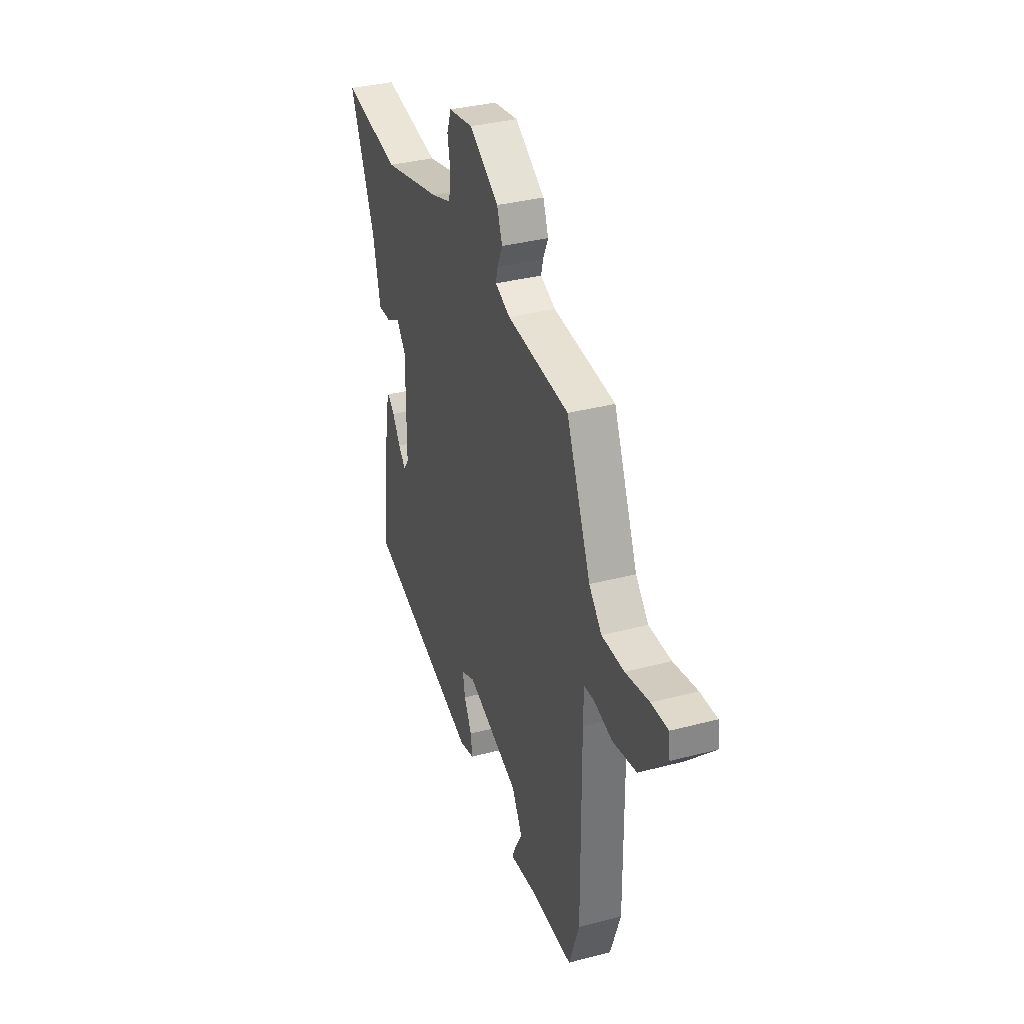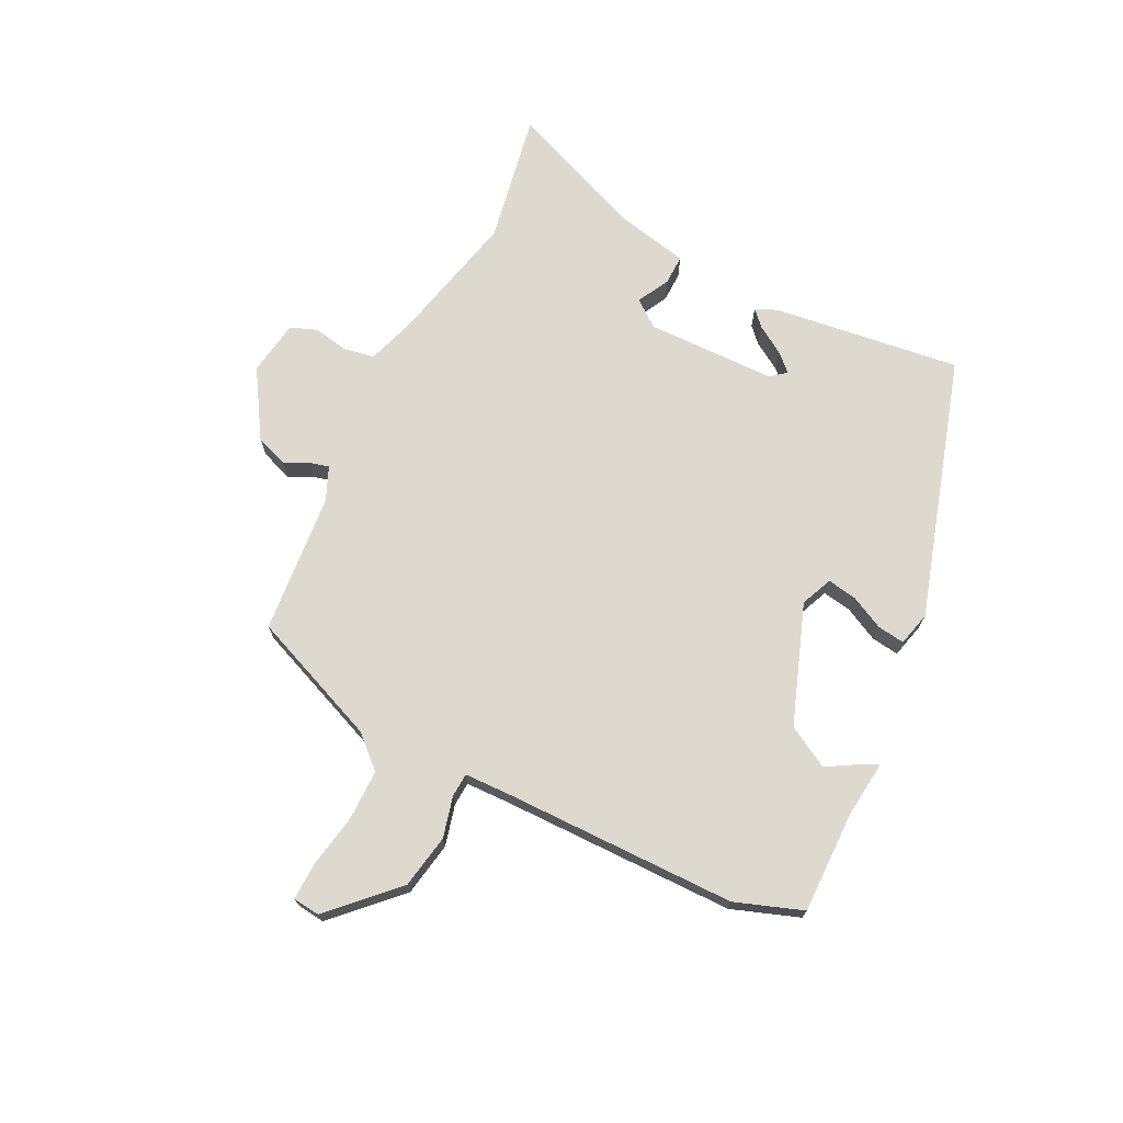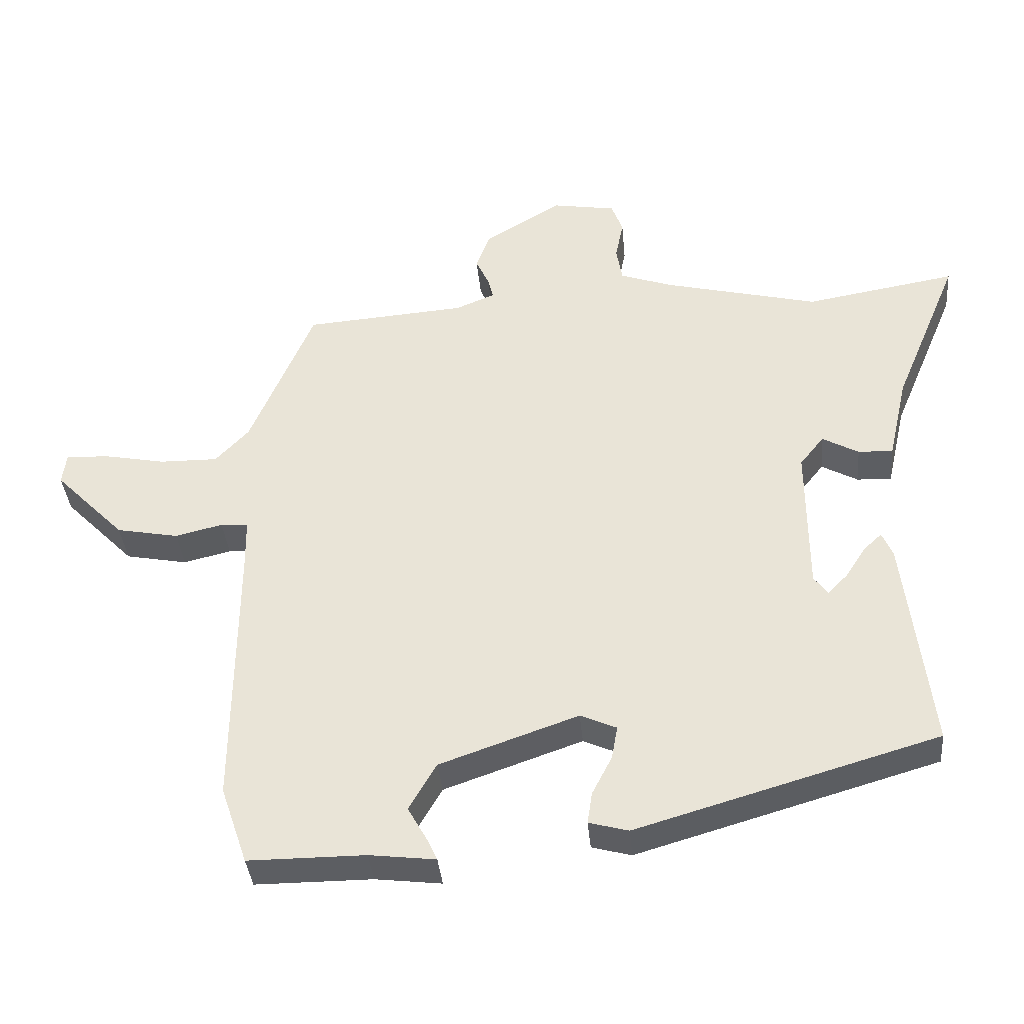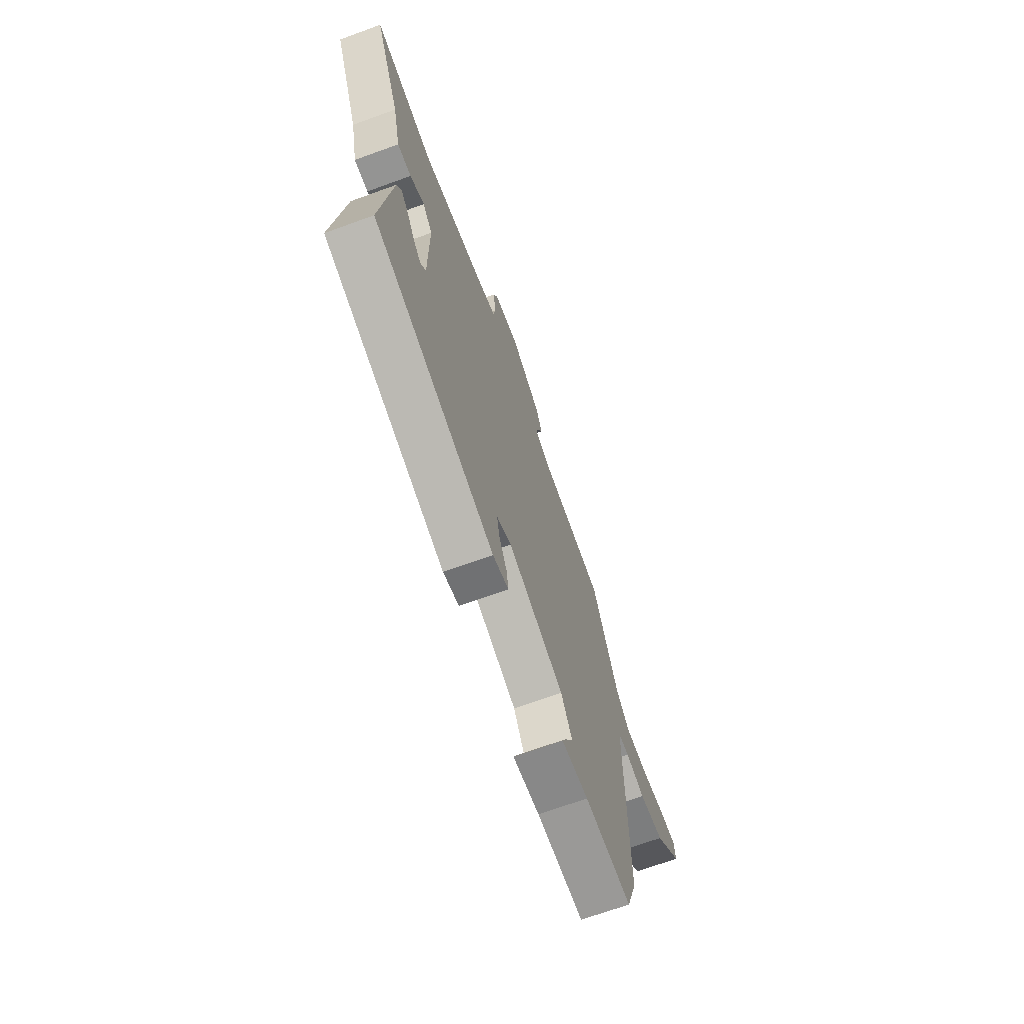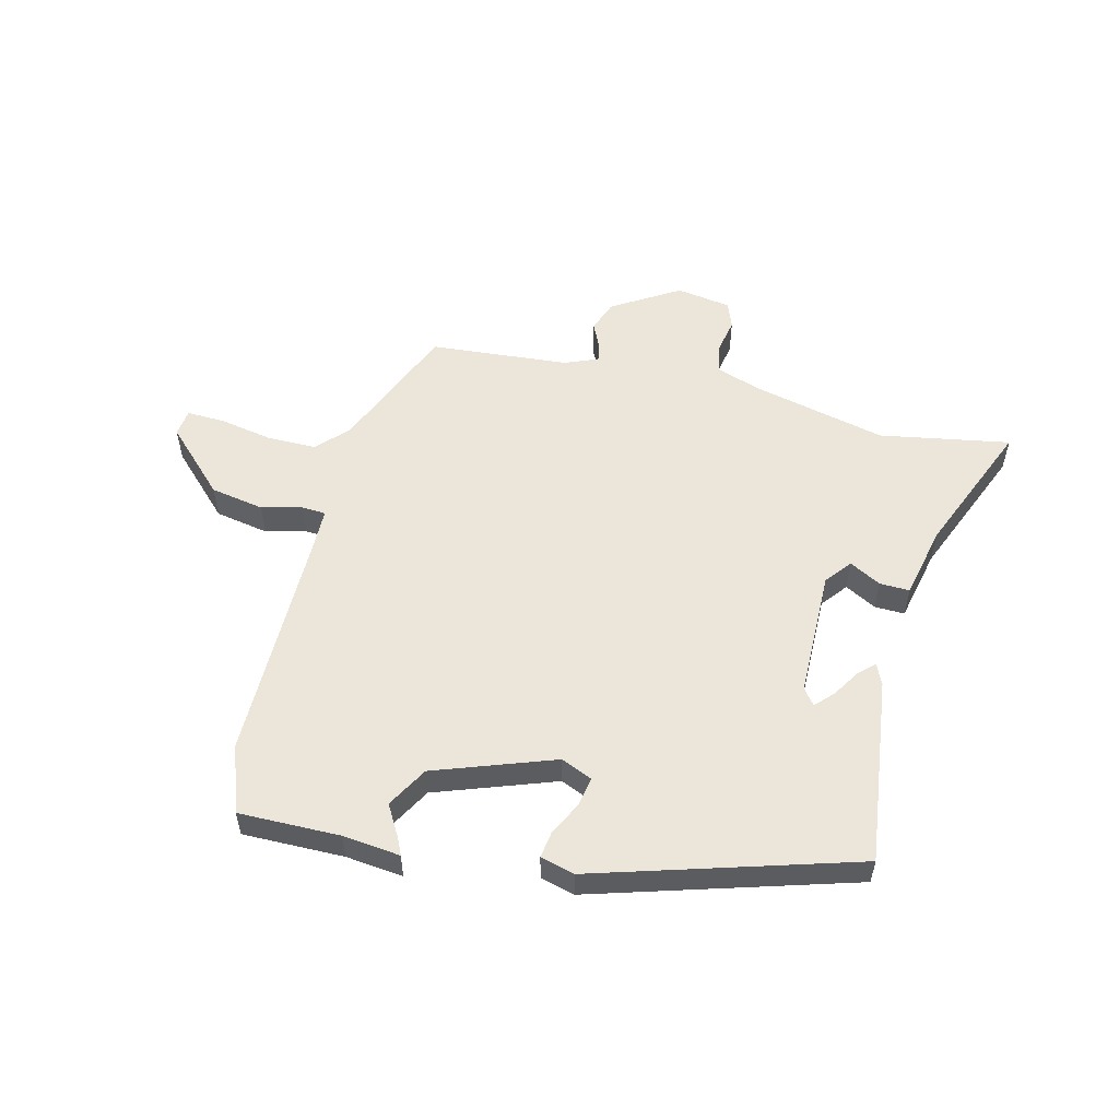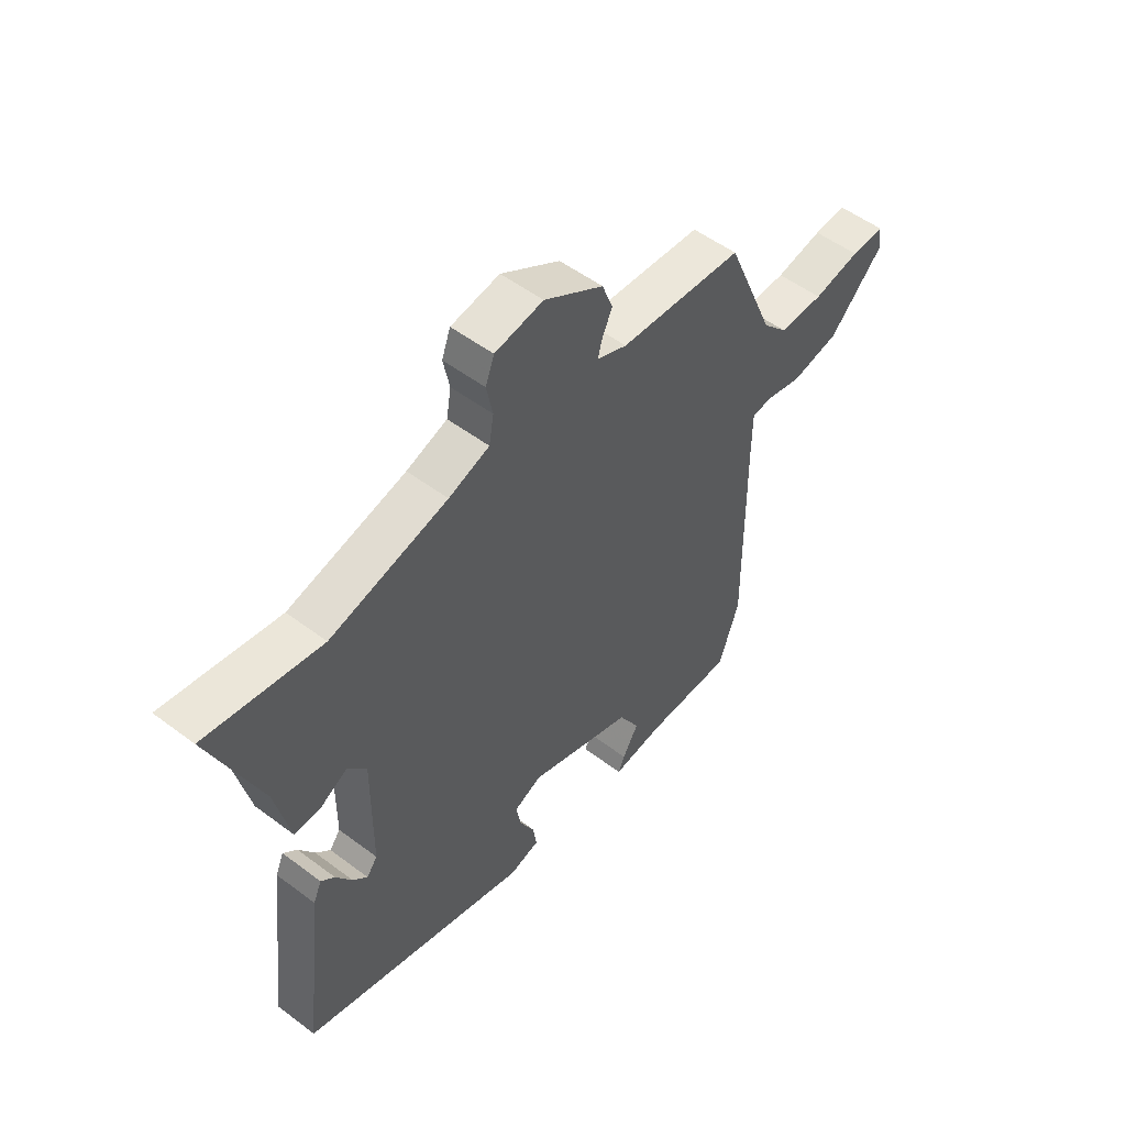
<metadata>
{"format":"obj","ext":"obj","renderer":"f3d","projection":"perspective","resolution":1024,"background":"white","views":[{"elev":35.0,"azim":70.7,"up":"+Z"},{"elev":71.5,"azim":115.7,"up":"+Y"},{"elev":-37.6,"azim":-174.8,"up":"+Z"},{"elev":-69.0,"azim":-70.0,"up":"+Z"},{"elev":54.3,"azim":-166.5,"up":"+Y"},{"elev":52.4,"azim":-50.9,"up":"+Z"}]}
</metadata>
<code>
v -0.501 0.07 -0.366
v -0.463 0.07 -0.041
v -0.447 0.07 -0.004
v -0.42 0.07 -0.029
v -0.389 0.07 -0.077
v -0.36 0.07 -0.107
v -0.339 0.07 -0.079
v -0.338 0.07 0.144
v -0.374 0.07 0.189
v -0.428 0.07 0.159
v -0.48 0.07 0.157
v -0.509 0.07 0.284
v -0.607 0.07 0.518
v -0.381 0.07 0.48
v -0.151 0.07 0.537
v -0.071 0.07 0.565
v -0.062 0.07 0.618
v -0.074 0.07 0.678
v -0.057 0.07 0.724
v 0.038 0.07 0.74
v 0.154 0.07 0.67
v 0.175 0.07 0.615
v 0.155 0.07 0.571
v 0.147 0.07 0.539
v 0.206 0.07 0.515
v 0.448 0.07 0.497
v 0.543 0.07 0.272
v 0.593 0.07 0.219
v 0.68 0.07 0.22
v 0.772 0.07 0.238
v 0.837 0.07 0.241
v 0.843 0.07 0.194
v 0.737 0.07 0.086
v 0.644 0.07 0.068
v 0.573 0.07 0.085
v 0.532 0.07 0.082
v 0.531 0.07 0.005
v 0.534 0.07 -0.4
v 0.494 0.07 -0.517
v 0.319 0.07 -0.517
v 0.22 0.07 -0.529
v 0.233 0.07 -0.5
v 0.264 0.07 -0.445
v 0.223 0.07 -0.374
v 0.016 0.07 -0.302
v -0.038 0.07 -0.326
v -0.029 0.07 -0.376
v 0.001 0.07 -0.434
v 0.008 0.07 -0.481
v -0.051 0.07 -0.497
v -0.501 0 -0.366
v -0.463 0 -0.041
v -0.447 0 -0.004
v -0.42 0 -0.029
v -0.389 0 -0.077
v -0.36 0 -0.107
v -0.339 0 -0.079
v -0.338 0 0.144
v -0.374 0 0.189
v -0.428 0 0.159
v -0.48 0 0.157
v -0.509 0 0.284
v -0.607 0 0.518
v -0.381 0 0.48
v -0.151 0 0.537
v -0.071 0 0.565
v -0.062 0 0.618
v -0.074 0 0.678
v -0.057 0 0.724
v 0.038 0 0.74
v 0.154 0 0.67
v 0.175 0 0.615
v 0.155 0 0.571
v 0.147 0 0.539
v 0.206 0 0.515
v 0.448 0 0.497
v 0.543 0 0.272
v 0.593 0 0.219
v 0.68 0 0.22
v 0.772 0 0.238
v 0.837 0 0.241
v 0.843 0 0.194
v 0.737 0 0.086
v 0.644 0 0.068
v 0.573 0 0.085
v 0.532 0 0.082
v 0.531 0 0.005
v 0.534 0 -0.4
v 0.494 0 -0.517
v 0.319 0 -0.517
v 0.22 0 -0.529
v 0.233 0 -0.5
v 0.264 0 -0.445
v 0.223 0 -0.374
v 0.016 0 -0.302
v -0.038 0 -0.326
v -0.029 0 -0.376
v 0.001 0 -0.434
v 0.008 0 -0.481
v -0.051 0 -0.497
f 47 48 49 50
f 46 47 50 1
f 45 46 1
f 40 41 42 43
f 40 43 44
f 37 38 39 40
f 36 37 40 44
f 32 33 34 35
f 32 35 36
f 29 30 31 32
f 28 29 32 36
f 27 28 36 44
f 25 26 27 44
f 20 21 22 23
f 20 23 24
f 17 18 19 20
f 16 17 20 24
f 15 16 24 25
f 12 13 14
f 9 10 11 12
f 9 12 14 15
f 2 3 4 5
f 2 5 6
f 1 2 6
f 45 1 6 7
f 8 9 15 25
f 25 44 45
f 7 8 25 45
f 100 99 98 97
f 51 100 97 96
f 51 96 95
f 93 92 91 90
f 94 93 90
f 90 89 88 87
f 94 90 87 86
f 85 84 83 82
f 86 85 82
f 82 81 80 79
f 86 82 79 78
f 94 86 78 77
f 94 77 76 75
f 73 72 71 70
f 74 73 70
f 70 69 68 67
f 74 70 67 66
f 75 74 66 65
f 64 63 62
f 62 61 60 59
f 65 64 62 59
f 55 54 53 52
f 56 55 52
f 56 52 51
f 57 56 51 95
f 75 65 59 58
f 95 94 75
f 95 75 58 57
f 1 51 52 2
f 2 52 53 3
f 3 53 54 4
f 4 54 55 5
f 5 55 56 6
f 6 56 57 7
f 7 57 58 8
f 8 58 59 9
f 9 59 60 10
f 10 60 61 11
f 11 61 62 12
f 12 62 63 13
f 13 63 64 14
f 14 64 65 15
f 15 65 66 16
f 16 66 67 17
f 17 67 68 18
f 18 68 69 19
f 19 69 70 20
f 20 70 71 21
f 21 71 72 22
f 22 72 73 23
f 23 73 74 24
f 24 74 75 25
f 25 75 76 26
f 26 76 77 27
f 27 77 78 28
f 28 78 79 29
f 29 79 80 30
f 30 80 81 31
f 31 81 82 32
f 32 82 83 33
f 33 83 84 34
f 34 84 85 35
f 35 85 86 36
f 36 86 87 37
f 37 87 88 38
f 38 88 89 39
f 39 89 90 40
f 40 90 91 41
f 41 91 92 42
f 42 92 93 43
f 43 93 94 44
f 44 94 95 45
f 45 95 96 46
f 46 96 97 47
f 47 97 98 48
f 48 98 99 49
f 49 99 100 50
f 50 100 51 1

</code>
